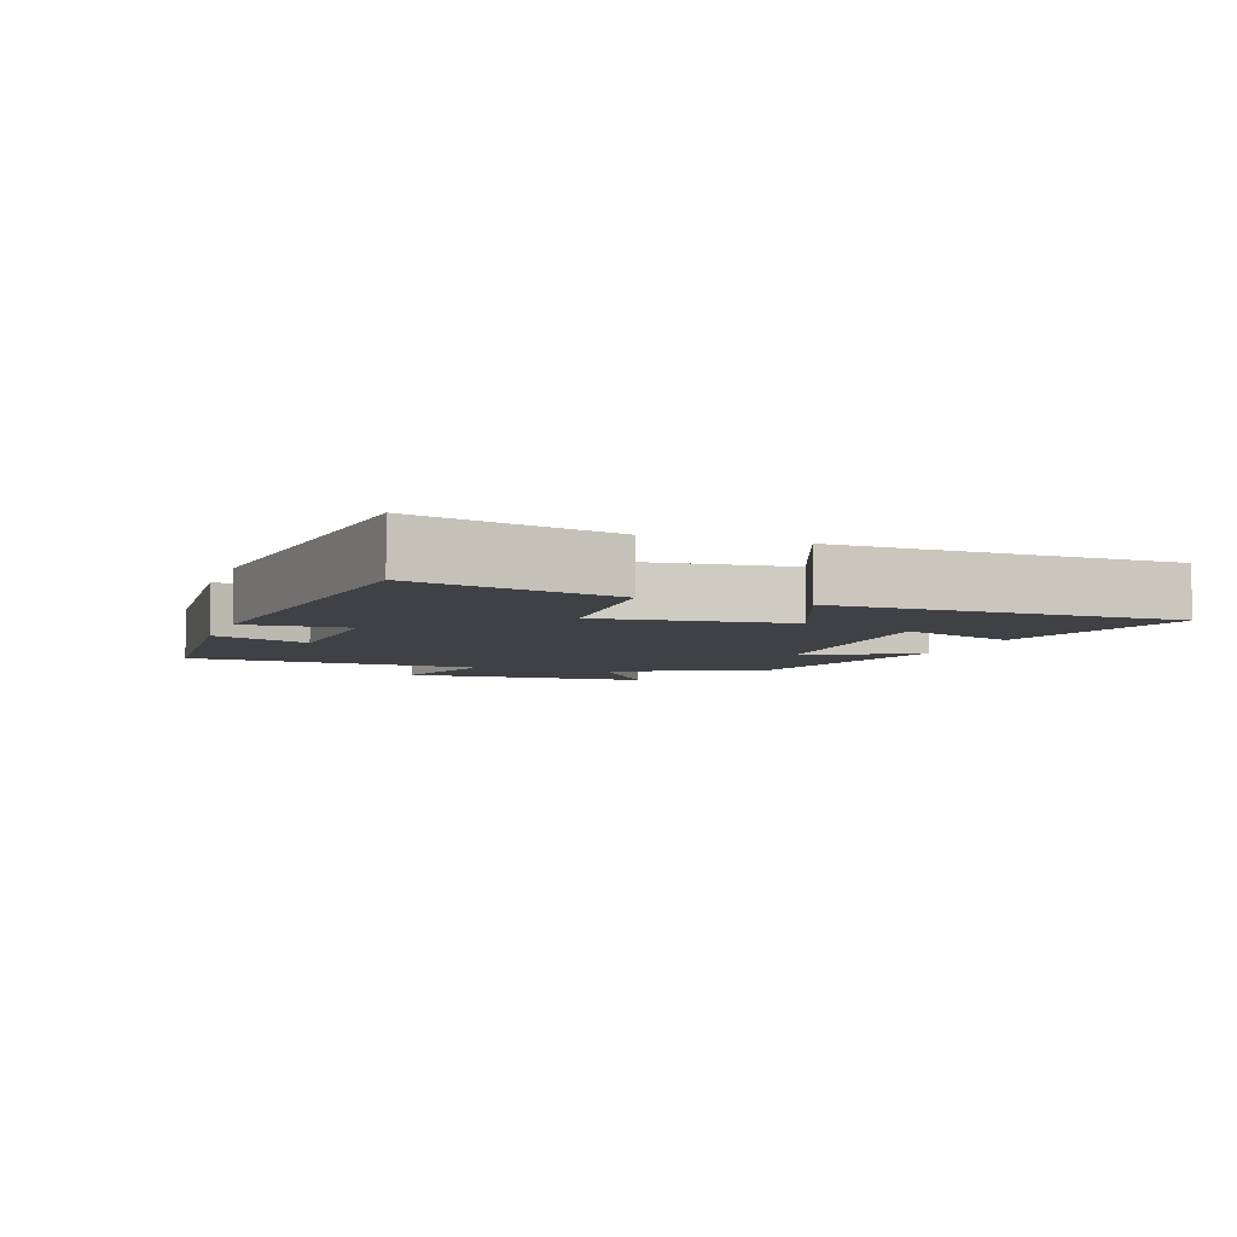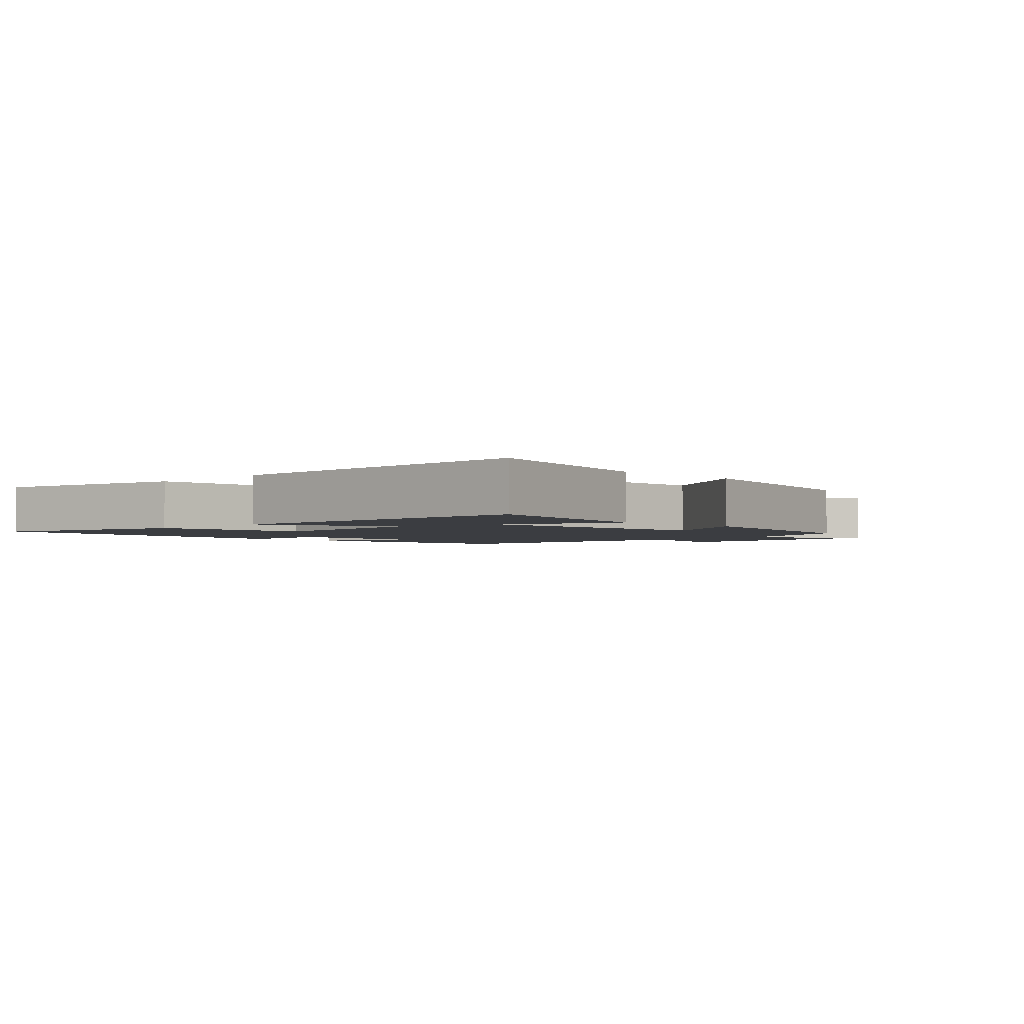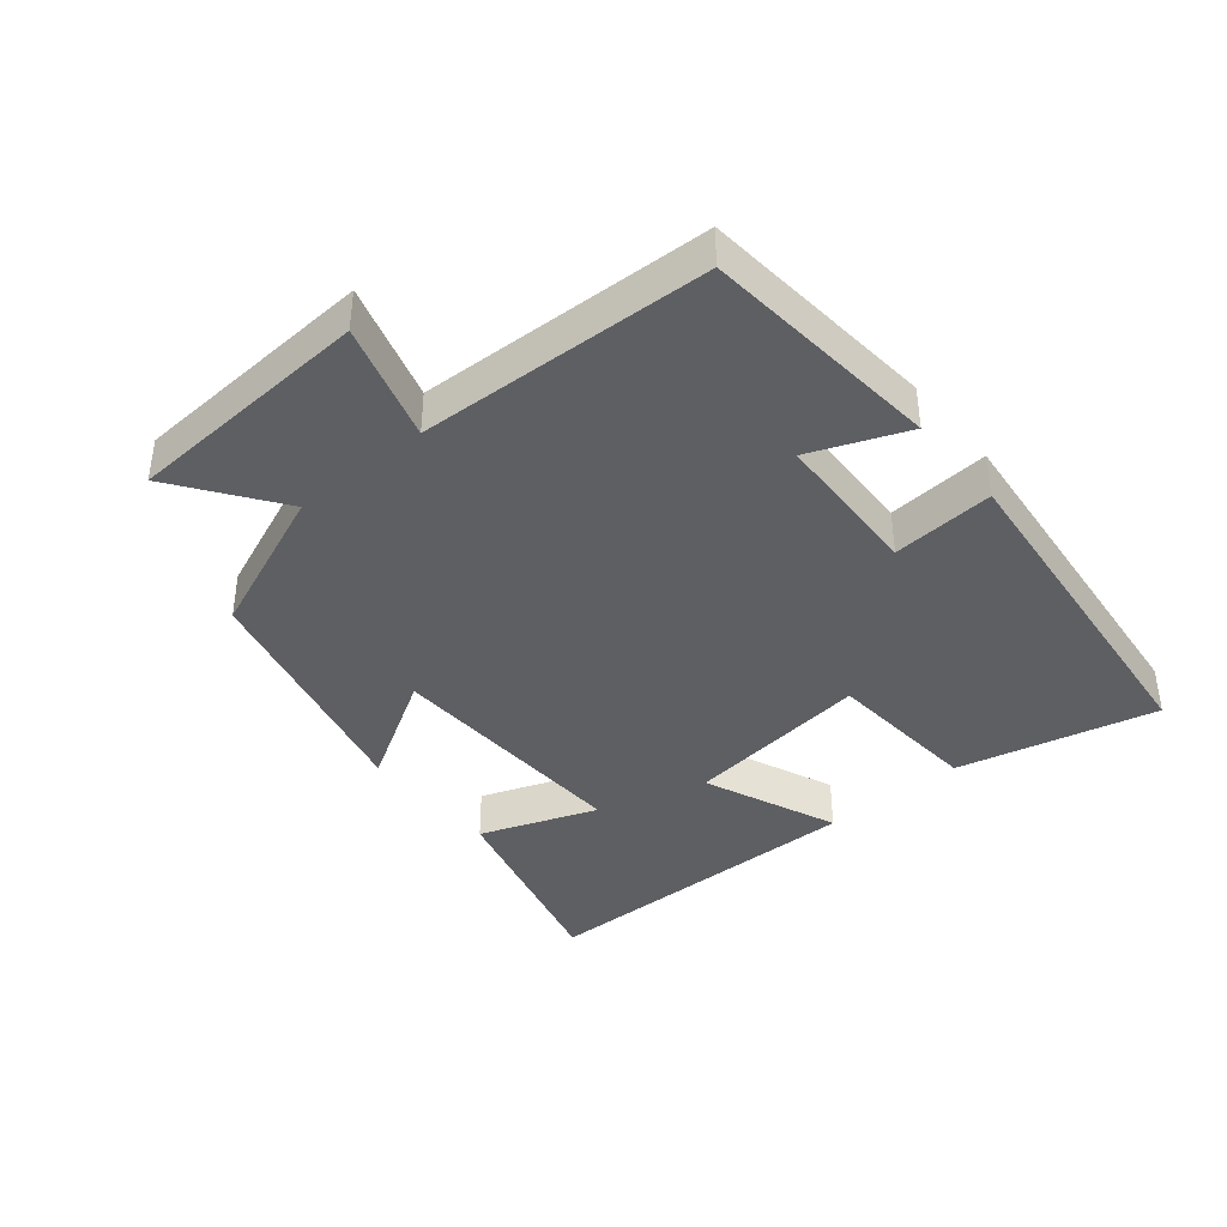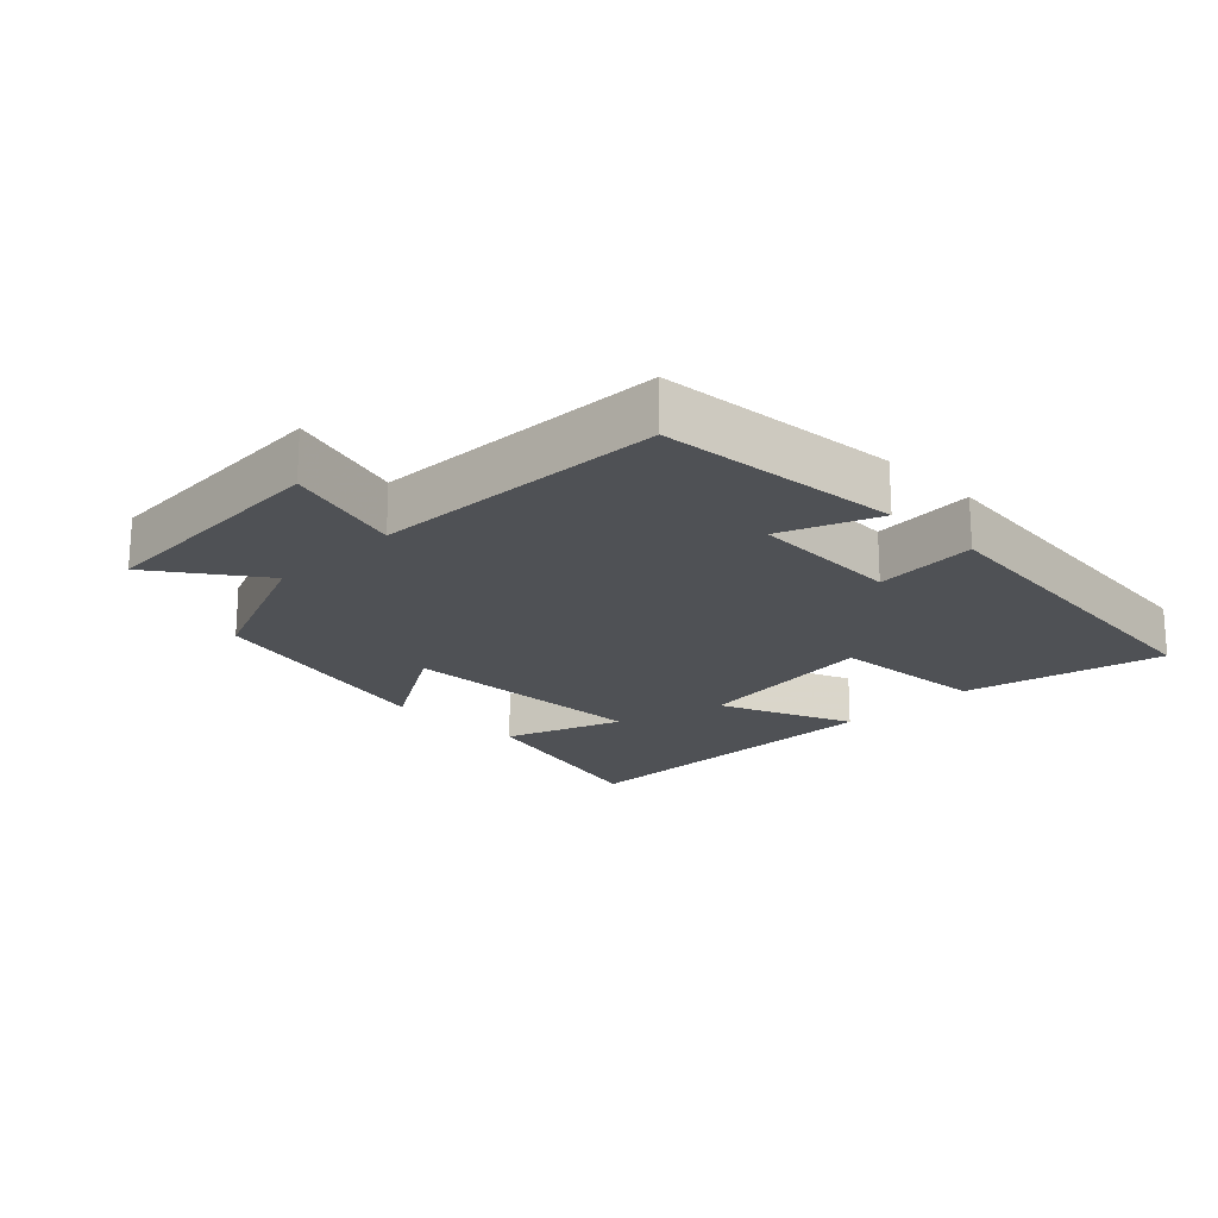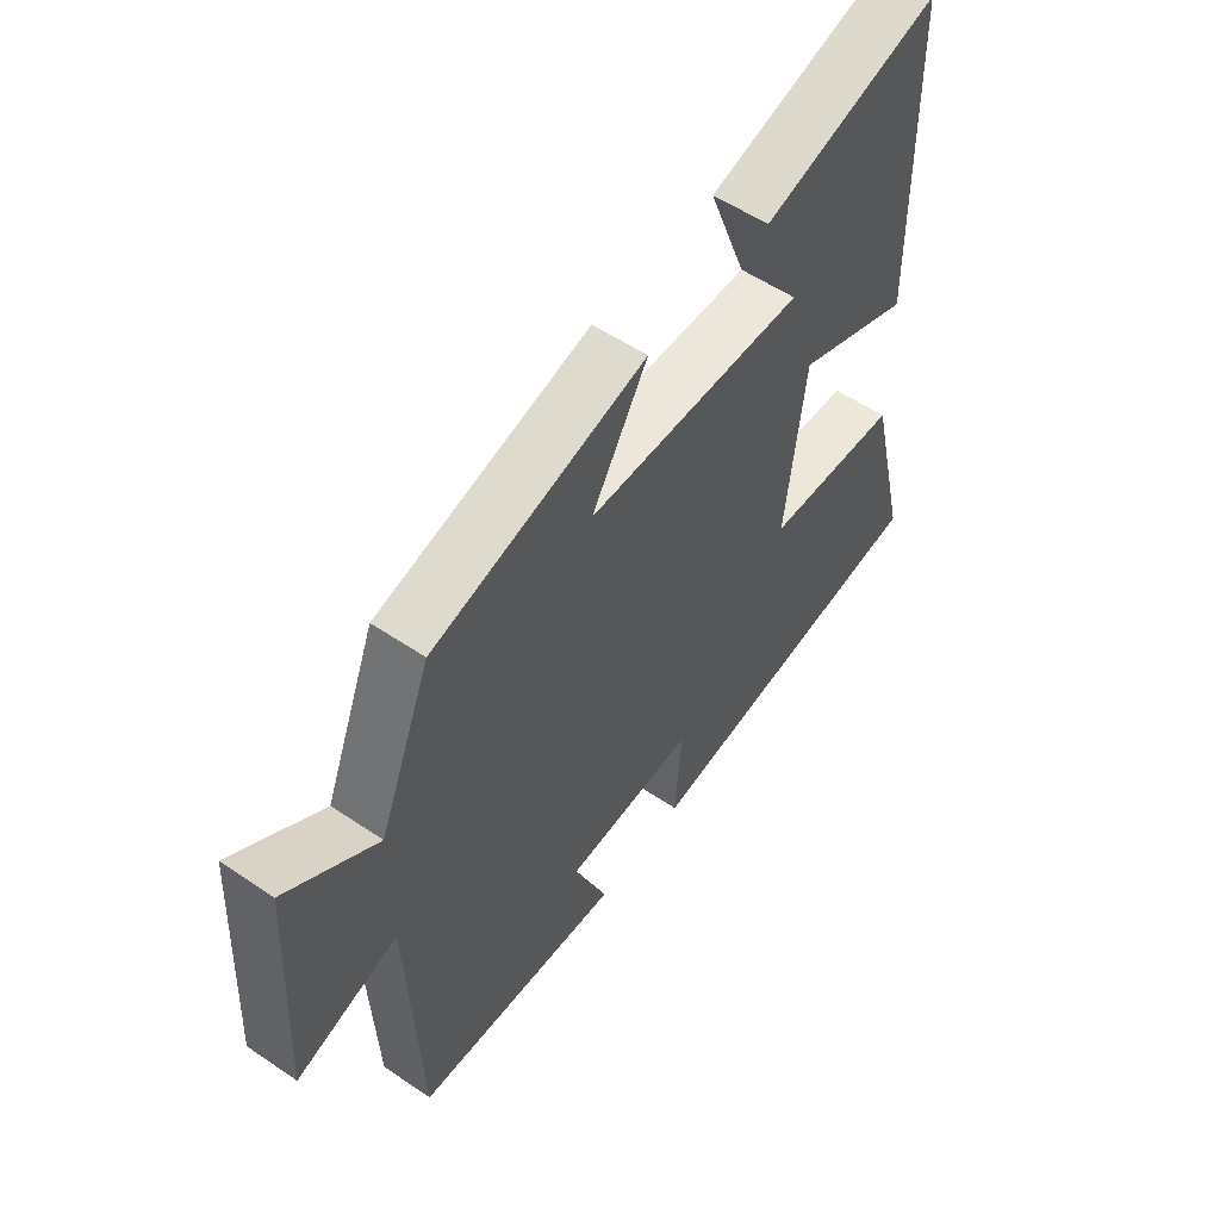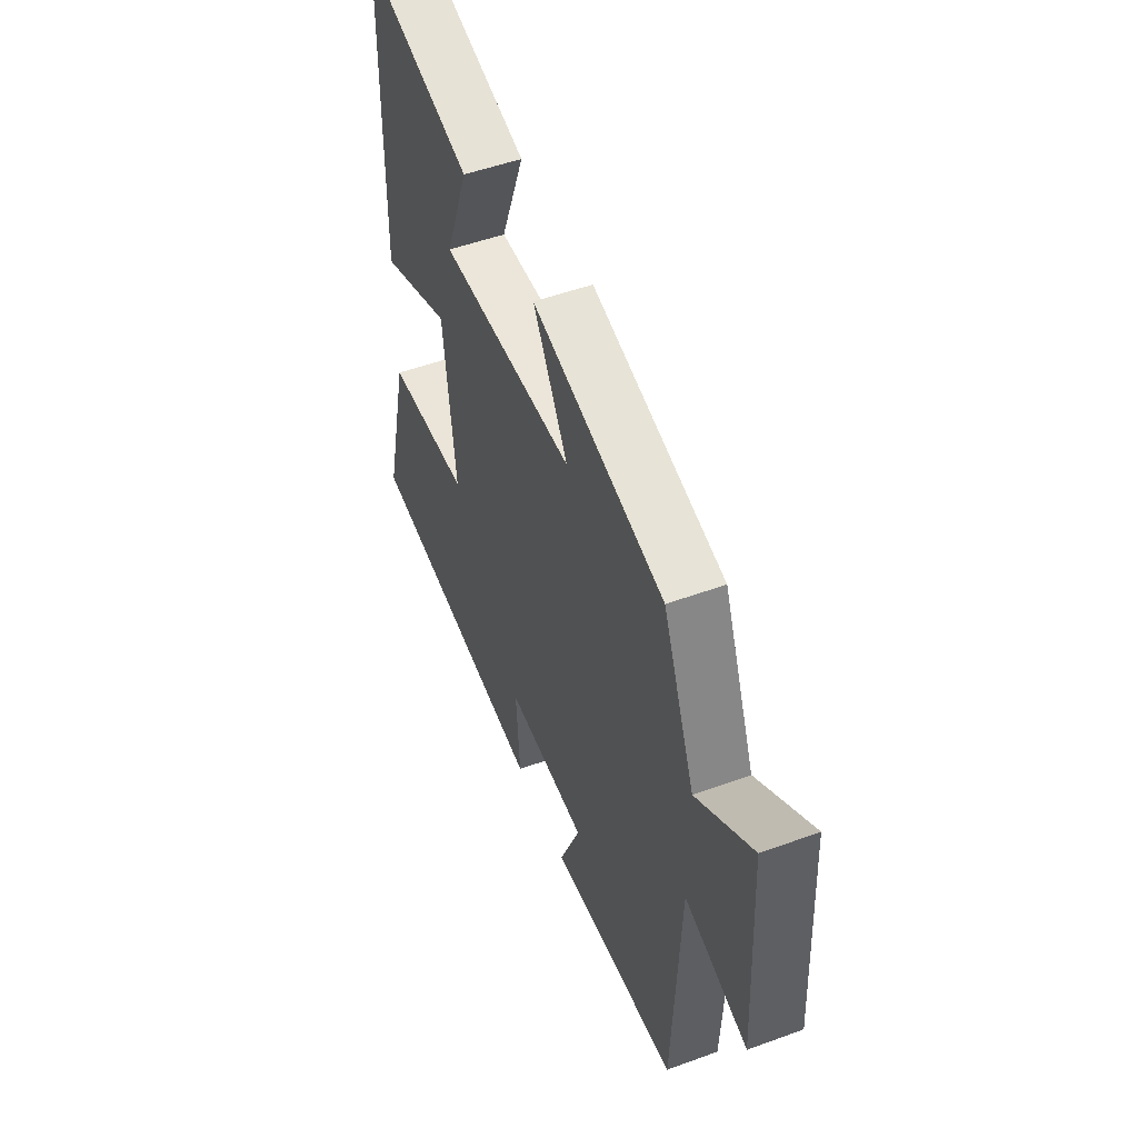
<metadata>
{"format":"obj","ext":"obj","renderer":"f3d","projection":"perspective","resolution":1024,"background":"white","views":[{"elev":-5.7,"azim":-110.0,"up":"+Y"},{"elev":-2.4,"azim":-44.9,"up":"+Y"},{"elev":-40.0,"azim":129.9,"up":"+Y"},{"elev":-19.8,"azim":135.3,"up":"+Y"},{"elev":55.3,"azim":125.5,"up":"+Z"},{"elev":51.0,"azim":68.3,"up":"+Z"}]}
</metadata>
<code>
v -0.492 0.07 0.582
v -0.182 0.07 0.5
v -0.248 0.07 0.323
v 0.134 0.07 0.335
v 0.036 0.07 0.5
v 0.409 0.07 0.408
v 0.5 0.07 0.183
v 0.658 0.07 0.295
v 0.678 0.07 -0.079
v 0.5 0.07 -0.025
v 0.48 0.07 -0.469
v 0.114 0.07 -0.5
v 0.173 0.07 -0.355
v -0.055 0.07 -0.345
v -0.044 0.07 -0.5
v -0.572 0.07 -0.442
v -0.5 0.07 -0.141
v -0.263 0.07 -0.124
v -0.297 0.07 0.158
v -0.5 0.07 0.075
v -0.492 0 0.582
v -0.182 0 0.5
v -0.248 0 0.323
v 0.134 0 0.335
v 0.036 0 0.5
v 0.409 0 0.408
v 0.5 0 0.183
v 0.658 0 0.295
v 0.678 0 -0.079
v 0.5 0 -0.025
v 0.48 0 -0.469
v 0.114 0 -0.5
v 0.173 0 -0.355
v -0.055 0 -0.345
v -0.044 0 -0.5
v -0.572 0 -0.442
v -0.5 0 -0.141
v -0.263 0 -0.124
v -0.297 0 0.158
v -0.5 0 0.075
f 19 20 1
f 16 17 18
f 15 16 18
f 14 15 18
f 13 14 18 19
f 10 11 12 13
f 10 13 19
f 7 8 9 10
f 6 7 10
f 5 6 10
f 4 5 10
f 3 4 10 19
f 1 2 3
f 1 3 19
f 21 40 39
f 38 37 36
f 38 36 35
f 38 35 34
f 39 38 34 33
f 33 32 31 30
f 39 33 30
f 30 29 28 27
f 30 27 26
f 30 26 25
f 30 25 24
f 39 30 24 23
f 23 22 21
f 39 23 21
f 1 21 22 2
f 2 22 23 3
f 3 23 24 4
f 4 24 25 5
f 5 25 26 6
f 6 26 27 7
f 7 27 28 8
f 8 28 29 9
f 9 29 30 10
f 10 30 31 11
f 11 31 32 12
f 12 32 33 13
f 13 33 34 14
f 14 34 35 15
f 15 35 36 16
f 16 36 37 17
f 17 37 38 18
f 18 38 39 19
f 19 39 40 20
f 20 40 21 1

</code>
